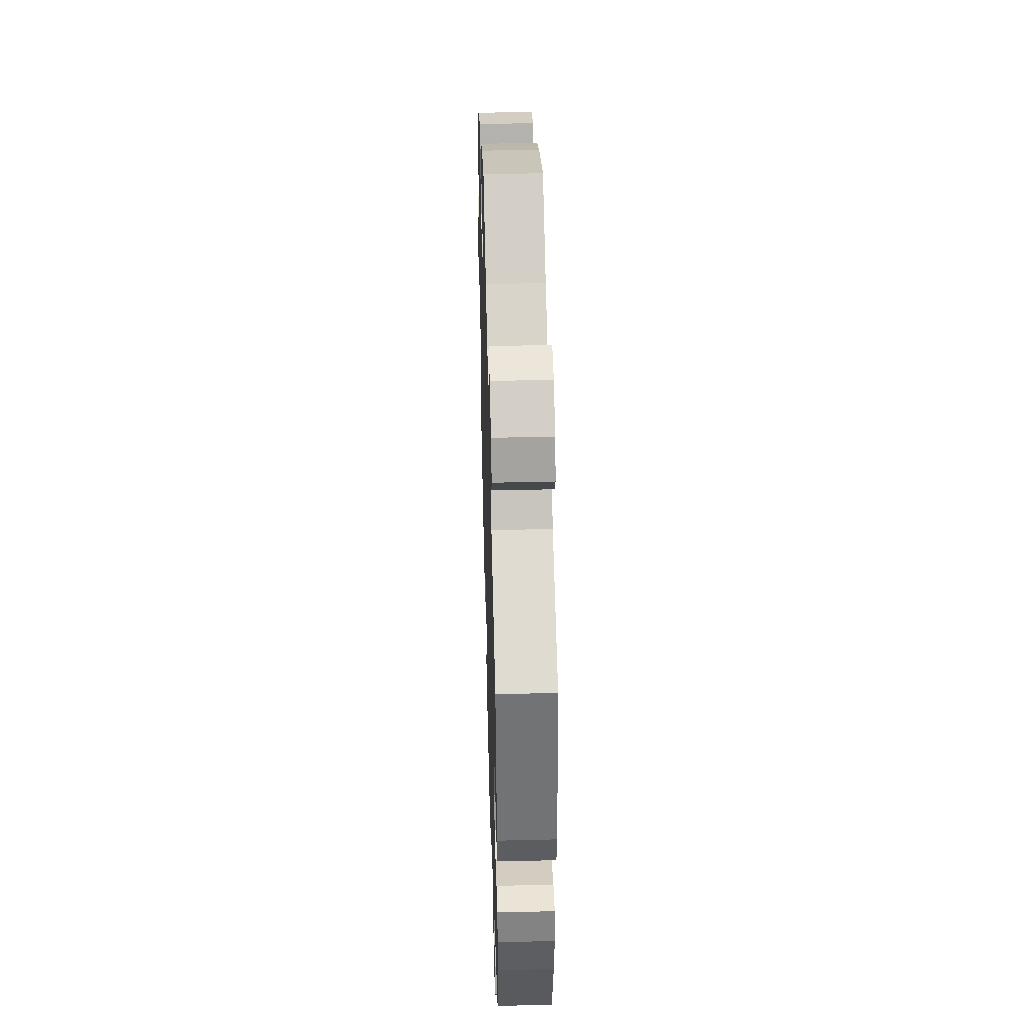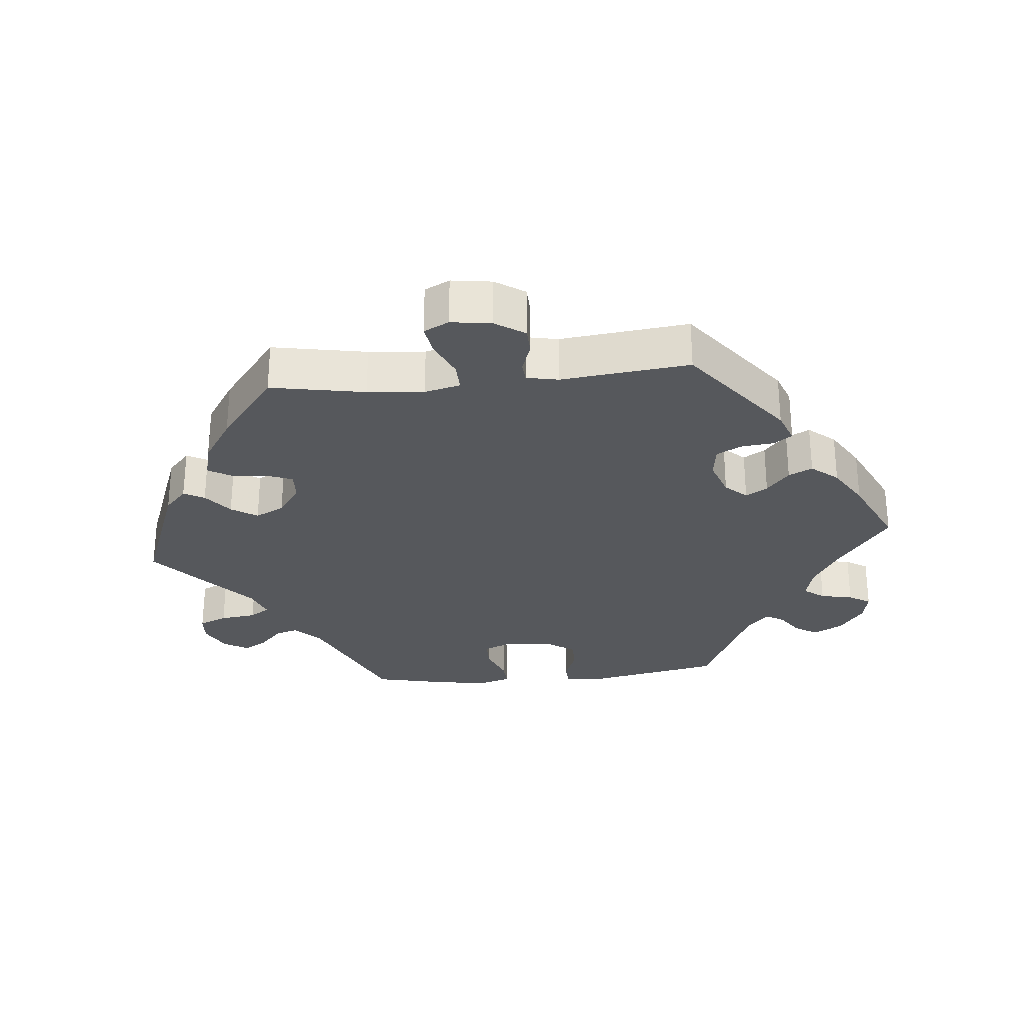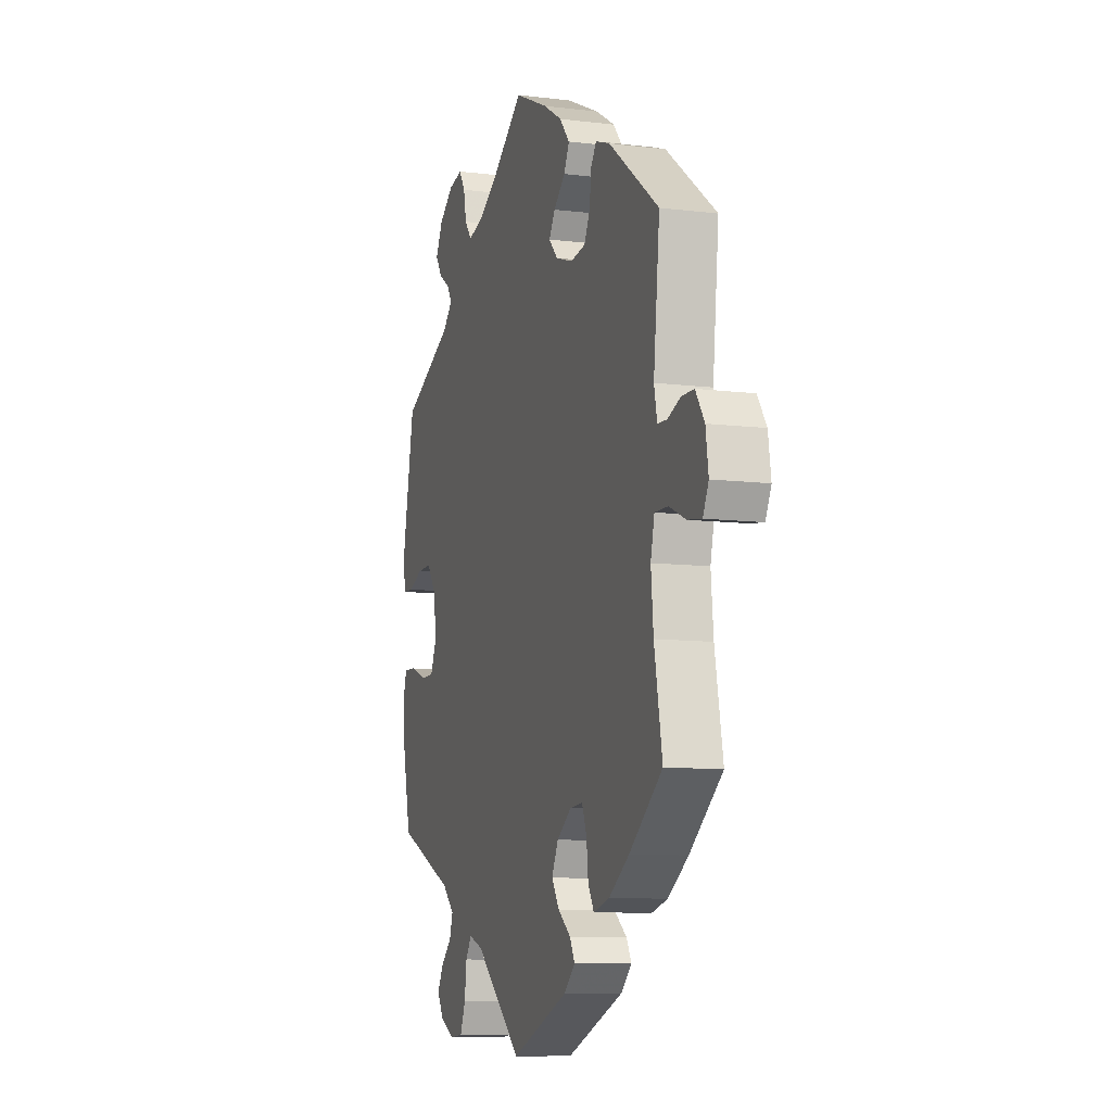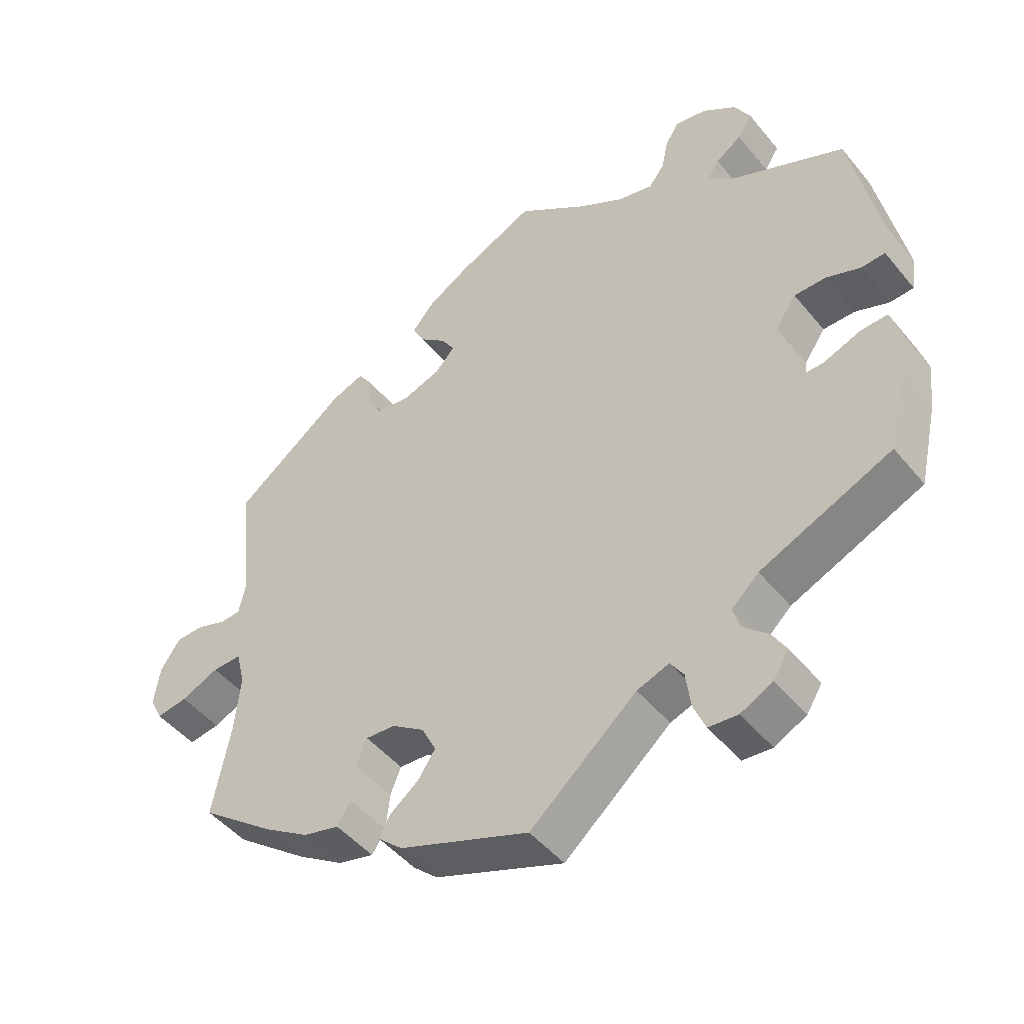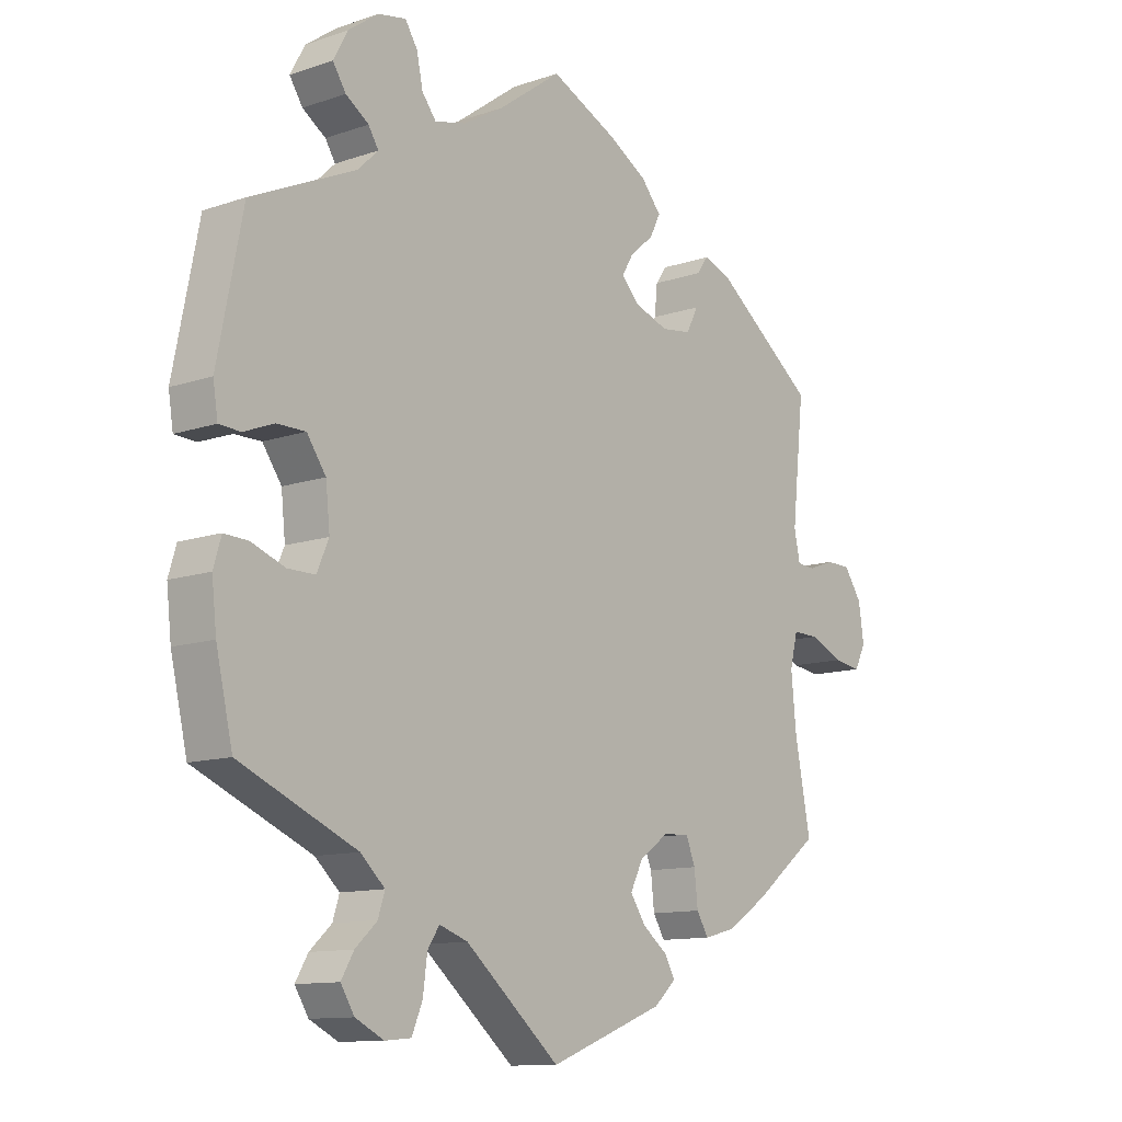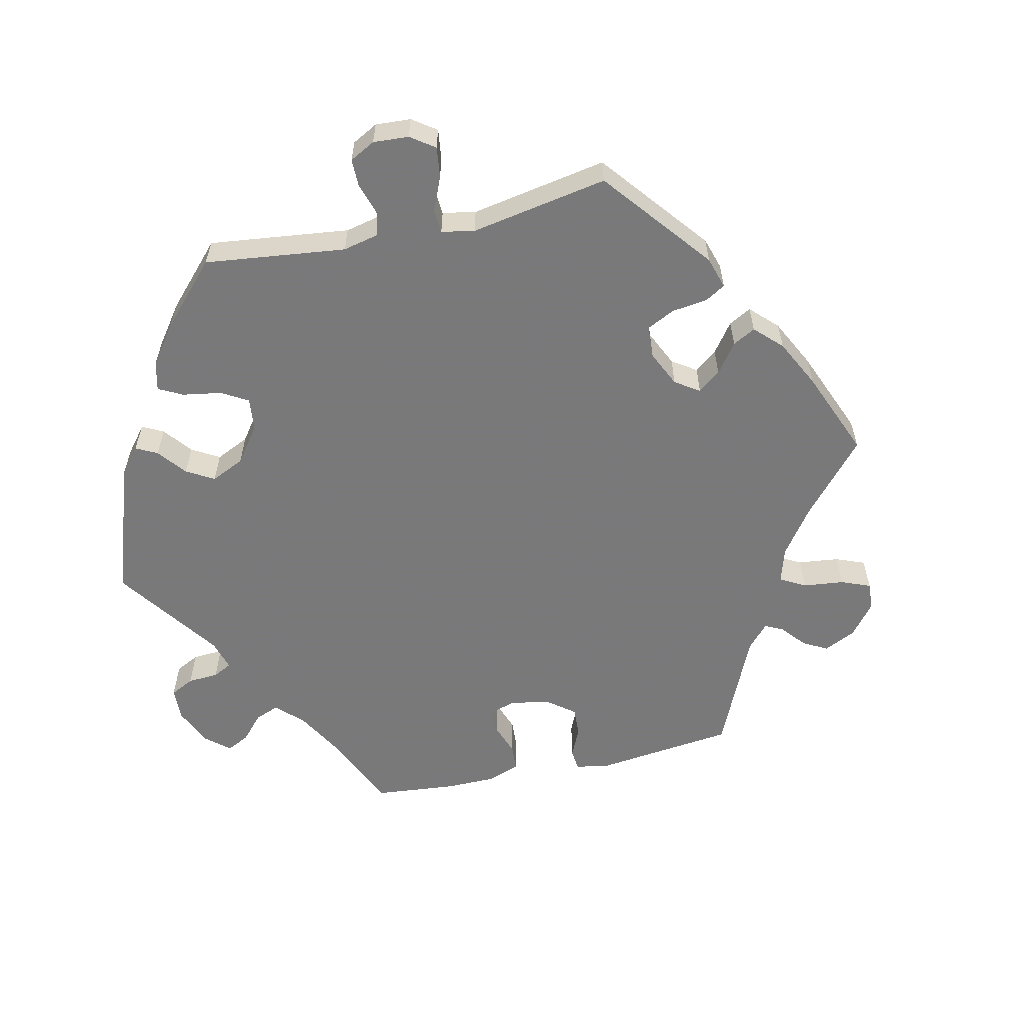
<metadata>
{"format":"obj","ext":"obj","renderer":"f3d","projection":"perspective","resolution":1024,"background":"white","views":[{"elev":45.5,"azim":88.4,"up":"+Z"},{"elev":-28.1,"azim":-84.2,"up":"+Y"},{"elev":-9.7,"azim":-107.7,"up":"+Z"},{"elev":-47.6,"azim":37.2,"up":"+Z"},{"elev":-11.7,"azim":129.4,"up":"+Z"},{"elev":-57.8,"azim":162.5,"up":"+Y"}]}
</metadata>
<code>
v -0.277 0.07 -0.367
v 0.297 0.07 -0.599
v 0.347 0.07 -0.502
v 0.344 0.07 0.451
v 0.235 0.07 -0.552
v 0.283 0.07 0.602
v 0.368 0.07 -0.538
v -0.357 0.07 -0.441
v 0.573 0.07 -0.116
v 0.33 0.07 0.593
v -0.146 0.07 -0.408
v -0.51 0.07 -0.168
v -0.213 0.07 0.489
v 0.208 0.07 -0.467
v -0.303 0.07 -0.455
v -0.223 0.07 0.334
v 0.397 0.07 -0.049
v 0.383 0.07 0.477
v -0.155 0.07 0.419
v -0.318 0.07 0.456
v -0.663 0.07 -0.062
v 0.252 0.07 0.52
v 0 0.07 -0.62
v -0.232 0.07 -0.511
v 0.31 0.07 -0.468
v 0.417 0.07 -0.095
v -0.643 0.07 0.081
v -0.168 0.07 -0.364
v 0.34 0.07 -0.395
v -0.195 0.07 -0.545
v -0.115 0.07 0.567
v 0 0.07 0.62
v -0.261 0.07 -0.327
v 0.16 0.07 -0.484
v -0.616 0.07 -0.055
v -0.516 0.07 0.116
v -0.299 0.07 0.429
v -0.601 0.07 0.082
v 0.579 0.07 0.097
v -0.682 0.07 -0.024
v 0.463 0.07 -0.095
v -0.537 0.07 -0.31
v -0.515 0.07 -0.029
v 0.361 0.07 0.391
v -0.274 0.07 0.341
v -0.537 0.07 0.31
v -0.526 0.07 0.068
v 0.228 0.07 0.489
v 0.228 0.07 -0.497
v -0.502 0.07 -0.083
v 0.381 0.07 0.556
v 0.404 0.07 0.018
v 0.436 0.07 0.064
v 0.537 0.07 -0.31
v -0.217 0.07 -0.33
v -0.215 0.07 -0.48
v 0.565 0.07 -0.188
v -0.283 0.07 -0.422
v 0.571 0.07 0.046
v 0.253 0.07 -0.595
v 0.537 0.07 0.31
v 0.519 0.07 -0.074
v 0.175 0.07 0.502
v -0.165 0.07 0.354
v 0.56 0.07 -0.072
v -0.135 0.07 0.386
v -0.294 0.07 0.38
v 0.262 0.07 0.569
v -0.195 0.07 0.453
v 0.107 0.07 0.542
v -0.557 0.07 0.066
v -0.172 0.07 -0.447
v 0.327 0.07 0.424
v 0.535 0.07 0.044
v -0.367 0.07 0.438
v -0.426 0.07 -0.396
v 0.345 0.07 -0.575
v -0.673 0.07 0.037
v 0.484 0.07 0.064
v -0.559 0.07 -0.03
v -0.179 0.07 0.529
v 0.405 0.07 0.511
v 0.299 0.07 -0.433
v -0.277 -0 -0.367
v 0.297 -0 -0.599
v 0.347 -0 -0.502
v 0.344 -0 0.451
v 0.235 -0 -0.552
v 0.283 -0 0.602
v 0.368 -0 -0.538
v -0.357 -0 -0.441
v 0.573 -0 -0.116
v 0.33 -0 0.593
v -0.146 -0 -0.408
v -0.51 -0 -0.168
v -0.213 -0 0.489
v 0.208 -0 -0.467
v -0.303 -0 -0.455
v -0.223 -0 0.334
v 0.397 -0 -0.049
v 0.383 -0 0.477
v -0.155 -0 0.419
v -0.318 -0 0.456
v -0.663 -0 -0.062
v 0.252 -0 0.52
v 0 -0 -0.62
v -0.232 -0 -0.511
v 0.31 -0 -0.468
v 0.417 -0 -0.095
v -0.643 -0 0.081
v -0.168 -0 -0.364
v 0.34 -0 -0.395
v -0.195 -0 -0.545
v -0.115 -0 0.567
v 0 -0 0.62
v -0.261 -0 -0.327
v 0.16 -0 -0.484
v -0.616 -0 -0.055
v -0.516 -0 0.116
v -0.299 -0 0.429
v -0.601 -0 0.082
v 0.579 -0 0.097
v -0.682 -0 -0.024
v 0.463 -0 -0.095
v -0.537 -0 -0.31
v -0.515 -0 -0.029
v 0.361 -0 0.391
v -0.274 -0 0.341
v -0.537 -0 0.31
v -0.526 -0 0.068
v 0.228 -0 0.489
v 0.228 -0 -0.497
v -0.502 -0 -0.083
v 0.381 -0 0.556
v 0.404 -0 0.018
v 0.436 -0 0.064
v 0.537 -0 -0.31
v -0.217 -0 -0.33
v -0.215 -0 -0.48
v 0.565 -0 -0.188
v -0.283 -0 -0.422
v 0.571 -0 0.046
v 0.253 -0 -0.595
v 0.537 -0 0.31
v 0.519 -0 -0.074
v 0.175 -0 0.502
v -0.165 -0 0.354
v 0.56 -0 -0.072
v -0.135 -0 0.386
v -0.294 -0 0.38
v 0.262 -0 0.569
v -0.195 -0 0.453
v 0.107 -0 0.542
v -0.557 -0 0.066
v -0.172 -0 -0.447
v 0.327 -0 0.424
v 0.535 -0 0.044
v -0.367 -0 0.438
v -0.426 -0 -0.396
v 0.345 -0 -0.575
v -0.673 -0 0.037
v 0.484 -0 0.064
v -0.559 -0 -0.03
v -0.179 -0 0.529
v 0.405 -0 0.511
v 0.299 -0 -0.433
f 36 46 75 20
f 47 36 20 37
f 78 27 38 71
f 78 71 47
f 40 78 47
f 80 35 21 40
f 43 80 40 47
f 50 43 47 37
f 8 76 42 12
f 1 58 15 8
f 33 1 8 12
f 55 33 12 50
f 30 24 56 72
f 34 23 30 72
f 14 34 72 11
f 2 60 5 49
f 2 49 14
f 77 2 14
f 25 3 7 77
f 83 25 77 14
f 29 83 14 11
f 41 62 65 9
f 26 41 9 57
f 39 59 74 79
f 44 61 39 79
f 73 44 79 53
f 51 82 18 4
f 51 4 73
f 10 51 73
f 22 68 6 10
f 48 22 10 73
f 63 48 73 53
f 81 31 32 70
f 19 69 13 81
f 66 19 81 70
f 64 66 70 63
f 55 50 37 67
f 28 55 67 45
f 11 28 45 16
f 29 11 16 64
f 26 57 54 29
f 17 26 29 64
f 52 17 64 63
f 63 53 52
f 103 158 129 119
f 120 103 119 130
f 154 121 110 161
f 130 154 161
f 130 161 123
f 123 104 118 163
f 130 123 163 126
f 120 130 126 133
f 95 125 159 91
f 91 98 141 84
f 95 91 84 116
f 133 95 116 138
f 155 139 107 113
f 155 113 106 117
f 94 155 117 97
f 132 88 143 85
f 97 132 85
f 97 85 160
f 160 90 86 108
f 97 160 108 166
f 94 97 166 112
f 92 148 145 124
f 140 92 124 109
f 162 157 142 122
f 162 122 144 127
f 136 162 127 156
f 87 101 165 134
f 156 87 134
f 156 134 93
f 93 89 151 105
f 156 93 105 131
f 136 156 131 146
f 153 115 114 164
f 164 96 152 102
f 153 164 102 149
f 146 153 149 147
f 150 120 133 138
f 128 150 138 111
f 99 128 111 94
f 147 99 94 112
f 112 137 140 109
f 147 112 109 100
f 146 147 100 135
f 135 136 146
f 75 158 103 20
f 20 103 120 37
f 37 120 150 67
f 67 150 128 45
f 45 128 99 16
f 16 99 147 64
f 64 147 149 66
f 66 149 102 19
f 19 102 152 69
f 69 152 96 13
f 13 96 164 81
f 81 164 114 31
f 31 114 115 32
f 32 115 153 70
f 70 153 146 63
f 63 146 131 48
f 48 131 105 22
f 22 105 151 68
f 68 151 89 6
f 6 89 93 10
f 10 93 134 51
f 51 134 165 82
f 82 165 101 18
f 18 101 87 4
f 4 87 156 73
f 73 156 127 44
f 44 127 144 61
f 61 144 122 39
f 39 122 142 59
f 59 142 157 74
f 74 157 162 79
f 79 162 136 53
f 53 136 135 52
f 52 135 100 17
f 17 100 109 26
f 26 109 124 41
f 41 124 145 62
f 62 145 148 65
f 65 148 92 9
f 9 92 140 57
f 57 140 137 54
f 54 137 112 29
f 29 112 166 83
f 83 166 108 25
f 25 108 86 3
f 3 86 90 7
f 7 90 160 77
f 77 160 85 2
f 2 85 143 60
f 60 143 88 5
f 5 88 132 49
f 49 132 97 14
f 14 97 117 34
f 34 117 106 23
f 23 106 113 30
f 30 113 107 24
f 24 107 139 56
f 56 139 155 72
f 72 155 94 11
f 11 94 111 28
f 28 111 138 55
f 55 138 116 33
f 33 116 84 1
f 1 84 141 58
f 58 141 98 15
f 15 98 91 8
f 8 91 159 76
f 76 159 125 42
f 42 125 95 12
f 12 95 133 50
f 50 133 126 43
f 43 126 163 80
f 80 163 118 35
f 35 118 104 21
f 21 104 123 40
f 40 123 161 78
f 78 161 110 27
f 27 110 121 38
f 38 121 154 71
f 71 154 130 47
f 47 130 119 36
f 36 119 129 46
f 46 129 158 75

</code>
